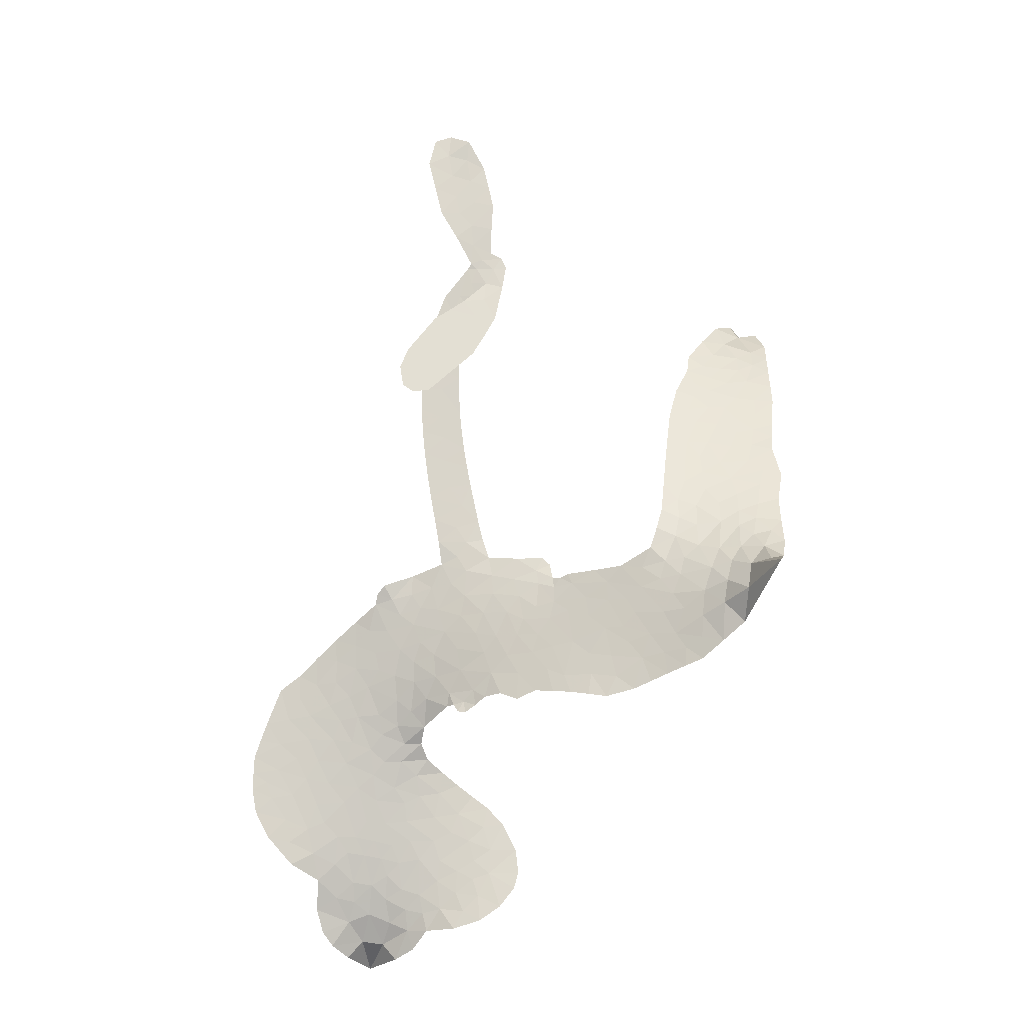
<metadata>
{"format":"obj","ext":"obj","renderer":"f3d","projection":"perspective","resolution":1024,"background":"white","views":[{"elev":67.1,"azim":-100.5,"up":"+Z"}]}
</metadata>
<code>
v -4.552 0.4404 0.2257
v -4.559 0.5203 0.2142
v -4.546 0.5991 0.1893
v -4.586 0.6483 0.1564
v -4.6 0.7034 0.1258
v -4.589 0.7849 0
v -4.564 0.841 0.102
v -4.528 0.8794 0.135
v -4.488 0.9004 0.1547
v -4.424 0.9064 0.1819
v -4.348 0.8877 0.2241
v -4.295 0.9572 0.2597
v -4.209 1.011 0.2811
v -4.131 1.035 0.2947
v -4.064 1.035 0.3046
v -3.971 1.014 0.3194
v -3.793 0.9068 0.357
v -3.764 0.8443 0.3705
v -3.617 0.5854 0.4716
v -3.59 0.5736 0.486
v -3.573 0.5502 0.5
v -3.548 0.3717 0.5272
v -2.999 0.3357 0.6118
v -2.658 0.1316 0.6795
v -2.644 0.1191 0.6864
v -2.467 0.18 0.7179
v -2.295 0.1893 0.7338
v -2.221 0.1559 0.7382
v -2.216 0.1061 0.741
v -2.249 0.05445 0.75
v -2.342 0.02363 0.73
v -2.47 0.01878 0.7164
v -2.621 0.0542 0.6913
v -2.644 0.02485 0.6867
v -2.678 0.01659 0.6845
v -2.74 0.03894 0.6806
v -2.842 0.08054 0.6797
v -2.948 0.1681 0.6797
v -3.044 0.3189 0.6797
v -3.041 0.3668 0.6797
v -3.014 0.393 0.6797
v -2.953 0.3914 0.6797
v -2.899 0.3593 0.6797
v -2.808 0.2592 0.6797
v -2.717 0.08603 0.6784
v -3.56 0.2313 0.5463
v -3.602 0.07583 0.5748
v -3.627 0.0593 0.5774
v -3.672 0.06024 0.5876
v -3.682 0.03949 0.6008
v -3.677 0.01739 0.6103
v -3.702 -0.1343 0.669
v -3.674 -0.2264 0.7013
v -3.56 -0.2846 0.6935
v -3.216 -0.3915 0.5832
v -3.119 -0.4367 0.546
v -3.04 -0.4914 0.5055
v -2.982 -0.5108 0.4795
v -2.847 -0.638 0.3786
v -2.825 -0.6956 0.324
v -2.834 -0.7359 0.25
v -2.88 -0.763 0.3476
v -2.953 -0.7703 0.4048
v -3.206 -0.7205 0.5381
v -3.399 -0.6631 0.6229
v -3.504 -0.6615 0.662
v -3.59 -0.628 0.6969
v -3.755 -0.5955 0.7854
v -3.818 -0.572 0.8353
v -3.886 -0.5274 1
v -3.974 -0.4281 0.7852
v -4.039 -0.2983 0.7241
v -4.072 -0.09691 0.6592
v -4.073 -0.01749 0.64
v -3.999 0.1747 0.5732
v -4.009 0.2294 0.5548
v -3.977 0.2725 0.5366
v -3.972 0.3171 0.5138
v -4.001 0.3803 0.488
v -3.992 0.4017 0.4836
v -3.968 0.4104 0.475
v -3.965 0.4288 0.4601
v -3.995 0.504 0.3966
v -4.033 0.5212 0.3579
v -4.074 0.5106 0.3262
v -4.234 0.3597 0.2586
v -4.289 0.3244 0.2511
v -4.37 0.2995 0.2439
v -4.436 0.3044 0.2394
v -4.479 0.3248 0.2368
v -4.523 0.3757 0.2319
v -3.099 0.2361 0.5994
v -2.664 0.1048 0.682
v -3.929 0.4168 0.4707
v -3.704 0.06237 0.5938
v -3.69 -0.05901 0.6381
v -3.968 0.3799 0.4874
v -3.616 0.5344 0.4858
v -3.584 0.152 0.5622
v -2.886 0.1918 0.6359
v -2.64 0.08327 0.688
v -2.789 0.1513 0.6569
v -2.751 0.1218 0.6682
v -3.987 0.3481 0.4976
v -3.679 0.1031 0.5788
v -2.554 0.1486 0.7066
v -2.675 0.05474 0.6836
v -2.588 0.1037 0.6984
v -2.883 -0.7043 0.3594
v -2.989 0.3398 0.6797
v -3.923 0.4843 0.4356
v -3.71 0.009822 0.6142
v -3.943 0.3468 0.5014
v -4.423 0.3891 0.2382
v -4.472 0.8204 0.1552
v -4.068 0.5885 0.3324
v -3.561 0.4623 0.5019
v -3.636 0.1021 0.574
v -2.816 0.2692 0.6416
v -2.73 0.2161 0.6585
v -3.75 0.1235 0.5787
v -3.699 0.5649 0.4567
v -3.908 0.2872 0.5268
v -3.972 0.5815 0.378
v -3.645 0.1735 0.5604
v -2.705 0.1289 0.6737
v -3.787 0.03711 0.6088
v -2.738 0.1703 0.6633
v -2.781 0.202 0.6528
v -3.933 0.2121 0.5563
v -3.042 -0.5998 0.4835
v -2.766 0.1631 0.6798
v -2.28 0.1244 0.7367
v -2.546 0.0372 0.7065
v -2.996 0.244 0.6797
v -4.497 0.702 0.1614
v -2.835 0.1752 0.6462
v -3.025 -0.5465 0.4878
v -2.771 0.101 0.6796
v -3.132 -0.5408 0.5314
v -2.914 -0.5741 0.436
v -2.976 -0.5927 0.4558
v -4.1 0.9212 0.2996
v -3.745 -0.4704 0.7746
v -4.48 0.4334 0.2303
v -4.319 0.4308 0.2508
v -4.528 0.791 0.111
v -3.806 0.4402 0.4757
v -3.792 -0.07799 0.6496
v -2.381 0.1848 0.7265
v -2.524 0.09473 0.709
v -4.531 0.6545 0.1686
v -4.443 0.6017 0.2103
v -4.474 0.6497 0.189
v -4.371 0.6861 0.2197
v -4.433 0.7026 0.1922
v -3.079 -0.7443 0.4788
v -2.925 -0.6449 0.4135
v -4.098 0.9828 0.2993
v -3.886 0.8323 0.3529
v -3.767 -0.5315 0.8021
v -4.288 0.3823 0.2536
v -4.155 0.4358 0.2803
v -4.356 0.3731 0.2454
v -3.87 0.4466 0.4638
v -3.738 -0.08753 0.6517
v -3.782 -0.1767 0.6851
v -4.416 0.6513 0.2092
v -4.345 0.5844 0.2398
v -4.371 0.7876 0.2106
v -4.463 0.7576 0.1665
v -4.167 0.9514 0.2852
v -4.021 0.9516 0.3145
v -3.828 0.8555 0.3597
v -3.673 -0.6108 0.7377
v -3.825 -0.4757 0.8371
v -3.873 0.3724 0.4939
v -3.833 0.5637 0.4282
v -4.388 0.7356 0.2071
v -4.304 0.7421 0.2406
v -3.882 0.9627 0.3381
v -3.944 0.5348 0.4059
v -3.712 -0.518 0.7629
v -3.639 -0.4413 0.7213
v -3.866 0.511 0.4387
v -3.883 0.8971 0.3449
v -3.686 0.7194 0.4135
v -3.902 0.5704 0.4069
v -3.948 0.9338 0.329
v -3.919 0.693 0.3697
v -3.808 0.7392 0.3864
v -3.929 0.6301 0.3811
v -3.801 0.7987 0.3747
v -3.844 0.6476 0.4007
v -4.018 0.6713 0.3427
v -3.724 0.7833 0.3907
v -3.985 0.6308 0.3617
v -3.747 0.7281 0.4009
v -3.783 0.6741 0.408
v -3.718 0.6644 0.4239
v -3.753 0.6101 0.4322
v -3.651 0.6534 0.4395
v -3.764 0.5356 0.4521
v -3.685 0.6167 0.4445
v -4.023 0.5698 0.3566
v -3.748 0.07145 0.5947
v -3.796 0.0923 0.5908
v -3.817 0.1928 0.5591
v -3.885 0.04231 0.6117
v -2.306 0.0709 0.7369
v -2.349 0.1246 0.7299
v -2.421 0.1253 0.722
v -4.399 0.4808 0.2361
v -4.378 0.4267 0.2418
v -3.678 0.4061 0.5029
v -4.494 0.5496 0.211
v -4.17 0.551 0.2908
v -3.725 -0.1914 0.6893
v -3.78 -0.29 0.7251
v -3.726 -0.258 0.7096
v -3.775 -0.2333 0.705
v -3.875 -0.2211 0.7037
v -3.83 -0.2584 0.7171
v -3.704 -0.3603 0.7315
v -3.921 -0.3225 0.7473
v -3.731 -0.3123 0.7248
v -3.789 -0.3769 0.7615
v -3.655 -0.3037 0.71
v -3.884 -0.278 0.7274
v -4.054 -0.1972 0.6901
v -3.852 -0.3425 0.7569
v -4.403 0.8442 0.1933
v -4.423 0.7942 0.1846
v -4.232 0.952 0.2717
v -4.273 0.8892 0.2538
v -4.204 0.8933 0.2745
v -4.239 0.8102 0.2617
v -4.018 1.025 0.3118
v -4.05 0.9905 0.3078
v -3.836 -0.525 0.8842
v -3.899 -0.4498 0.8518
v -4.291 0.6575 0.2505
v -3.926 0.989 0.3281
v -4.017 0.8307 0.3236
v -3.869 0.2331 0.5464
v -3.883 0.16 0.5721
v -3.778 0.3098 0.5222
v -3.842 0.2964 0.5242
v -3.804 0.2532 0.5395
v -3.74 0.2092 0.5533
v -3.959 -0.05478 0.6463
v -2.477 0.1255 0.7155
v -2.449 0.0738 0.7185
v -2.406 0.0213 0.7232
v -2.376 0.07227 0.7269
v -4.43 0.44 0.2347
v -4.46 0.4962 0.2253
v -4.415 0.5438 0.2266
v -3.609 0.4123 0.5093
v -3.703 0.4839 0.4783
v -4.495 0.6017 0.1974
v -4.112 0.5504 0.3121
v -4.135 0.6212 0.3038
v -4.115 0.4732 0.2987
v -4.237 0.4487 0.2655
v -4.17 0.4924 0.2851
v -4.236 0.519 0.2703
v -4.233 0.6021 0.2714
v -3.788 -0.4336 0.7878
v -3.732 -0.4125 0.7543
v -3.846 -0.4069 0.7952
v -3.907 -0.3855 0.7847
v -3.633 -0.3722 0.7124
v -3.386 -0.3371 0.6428
v -3.597 -0.3277 0.7002
v -3.566 -0.3873 0.6932
v -3.472 -0.3109 0.6703
v -3.57 -0.4544 0.6962
v -3.613 -0.5014 0.7136
v -3.448 -0.435 0.6548
v -3.534 -0.3393 0.6848
v -3.666 -0.488 0.7373
v -3.598 -0.5642 0.7058
v -3.513 -0.427 0.6767
v -3.473 -0.3741 0.666
v -3.526 -0.5894 0.6752
v -3.411 -0.3898 0.6458
v -3.487 -0.5115 0.6647
v -3.339 -0.4787 0.6146
v -3.551 -0.5133 0.6883
v -3.301 -0.3639 0.6131
v -3.388 -0.4428 0.6342
v -3.423 -0.4951 0.6426
v -3.328 -0.4185 0.6166
v -3.431 -0.5808 0.6397
v -3.252 -0.4662 0.5857
v -3.617 -0.2568 0.7027
v -4.314 0.8311 0.2353
v -4.322 0.6942 0.2374
v -4.343 0.6453 0.2343
v -4.27 0.7063 0.2548
v -4.25 0.7577 0.2592
v -4.228 0.6639 0.2708
v -4.149 0.7741 0.2913
v -4.212 0.7191 0.2734
v -4.16 0.681 0.2928
v -4.089 0.6762 0.3173
v -4.059 0.638 0.3315
v -4.041 0.7497 0.3253
v -4.116 0.7271 0.3044
v -3.999 0.8919 0.3226
v -4.062 0.8735 0.3098
v -3.952 0.8472 0.337
v -4.139 0.8557 0.291
v -4.086 0.8106 0.3071
v -3.968 0.7767 0.3424
v -3.833 0.1348 0.5786
v -3.882 0.1013 0.5919
v -4.033 0.07822 0.6113
v -3.946 0.1287 0.5866
v -4.016 0.1259 0.5936
v -3.979 0.08538 0.6036
v -3.997 0.01141 0.628
v -3.775 0.1676 0.5663
v -3.702 0.1654 0.5645
v -3.673 0.2391 0.5454
v -4.023 -0.05645 0.6483
v -3.948 -0.2412 0.7103
v -4.515 0.484 0.2217
v -3.615 0.4735 0.4951
v -3.759 0.474 0.472
v -3.809 0.5023 0.4535
v -3.747 0.3983 0.4968
v -3.665 0.519 0.4769
v -4.194 0.3977 0.2675
v -4.183 0.5982 0.2876
v -4.29 0.6017 0.2543
v -4.302 0.5341 0.2533
v -4.36 0.5256 0.2406
v -3.475 -0.6143 0.6543
v -3.366 -0.5454 0.6182
v -4.288 0.7906 0.2449
v -4.194 0.8429 0.2761
v -3.987 0.7218 0.3446
v -3.935 0.003163 0.6271
v -3.872 -0.05449 0.6437
v -4.053 0.0305 0.6271
v -3.618 0.2313 0.5475
v -3.584 0.3035 0.5353
v -3.724 0.2772 0.5342
v -3.658 0.3213 0.5264
v -3.66 0.4555 0.4925
v -3.807 0.3711 0.4999
v -4.286 0.479 0.2572
v -3.371 -0.6074 0.6153
v -3.302 -0.6909 0.5793
v -3.259 -0.5896 0.5739
v -3.351 -0.6768 0.6006
v -3.311 -0.6291 0.5895
v -3.249 -0.6535 0.5625
v -3.315 -0.5737 0.5968
v -3.272 -0.5261 0.5858
v -3.175 -0.6119 0.538
v -3.2 -0.5172 0.561
v -3.151 -0.4846 0.5482
v -3.096 -0.5 0.525
v -3.167 -0.4139 0.5649
v -3.326 0.2444 0.5668
v -3.275 0.3661 0.5732
v -3.612 0.3537 0.5228
v -3.714 0.3433 0.5162
v -3.193 -0.6656 0.5385
v -3.108 -0.6647 0.5021
v -3.143 -0.7321 0.5102
v -2.999 -0.6656 0.4493
v -3.198 -0.4553 0.569
v -3.442 0.2415 0.5522
v -3.053 -0.6531 0.4787
v -3.016 -0.7571 0.4437
v -3.036 -0.7057 0.4618
v -2.975 -0.7177 0.4252
v -3.413 0.368 0.5547
v -3.537 0.3222 0.5374
v -3.481 0.3685 0.5441
v -2.931 0.2872 0.6797
v -2.939 0.2277 0.6797
v -2.861 0.1842 0.6797
v -2.854 0.3091 0.6797
v -2.879 0.2493 0.6797
v -4.547 0.7333 0.1157
v -3.764 -0.01963 0.6274
v -3.823 -0.01627 0.6288
v -3.859 0.7067 0.3826
v -3.869 0.77 0.3671
v -3.806 0.608 0.4213
v -4.006 -0.363 0.7518
v -3.98 -0.3088 0.7348
v -3.269 -0.4128 0.5978
v -3.99 -0.1368 0.6725
v -3.927 -0.1713 0.685
v -3.853 -0.1443 0.6748
v -3.934 -0.1102 0.6639
v -3.805 -0.1298 0.6685
v -3.884 -0.1051 0.6614
v -3.209 -0.5691 0.5572
v -3.107 -0.6007 0.5116
v -3.078 -0.5563 0.5075
v -3.449 0.3084 0.5506
v -3.5 0.2384 0.5468
v -3.384 0.2807 0.5592
v -3.344 0.3677 0.564
v -3.212 0.2436 0.5828
v -3.321 0.3084 0.5674
v -3.269 0.2447 0.5747
v -3.137 0.3565 0.5922
v -3.238 0.3074 0.5786
v -3.167 0.2963 0.5888
v -3.206 0.3625 0.5826
v -3.155 0.2408 0.591
v -2.897 0.1244 0.6797
v -2.821 0.1379 0.6797
v -2.787 0.2106 0.6797
v -3.919 0.7464 0.3594
v -4.063 -0.147 0.6737
v -3.992 -0.1984 0.6931
v -4.047 -0.2476 0.7075
v -3.996 -0.2606 0.7149
v -3.499 0.2877 0.545
v -2.907 0.308 0.6259
v -2.877 0.2534 0.6334
v -2.99 0.2207 0.6169
v -2.937 0.2087 0.6262
v -2.951 0.2675 0.6213
v -3.016 0.2775 0.6111
v -3.067 0.3479 0.6019
v -3.102 0.2973 0.5981
v -3.651 -0.5422 0.7309
v -3.708 -0.5711 0.7601
f 112 206 391
f 186 160 174
f 75 130 76
f 203 122 201
f 105 121 206
f 45 107 93
f 51 50 112
f 123 78 77
f 89 88 114
f 125 118 99
f 1 91 145
f 162 164 87
f 25 108 106
f 43 42 110
f 80 79 97
f 126 93 24
f 58 138 142
f 179 299 180
f 128 129 102
f 105 125 325
f 52 166 167
f 143 159 172
f 240 176 70
f 142 138 131
f 176 240 161
f 223 231 219
f 59 158 109
f 95 112 50
f 117 21 98
f 113 94 97
f 97 104 113
f 104 78 113
f 349 383 22
f 166 112 391
f 105 95 49
f 74 73 327
f 51 112 96
f 82 94 111
f 107 34 101
f 52 218 53
f 323 345 322
f 203 260 122
f 90 89 114
f 167 221 218
f 145 256 257
f 91 90 114
f 298 232 170
f 98 19 334
f 282 183 437
f 77 76 130
f 4 3 152
f 152 5 4
f 56 365 366
f 45 126 103
f 115 9 8
f 8 7 147
f 45 139 36
f 106 151 252
f 147 7 6
f 381 158 375
f 114 145 91
f 246 208 245
f 136 154 156
f 10 9 115
f 19 122 334
f 205 83 124
f 17 174 18
f 84 205 116
f 165 111 94
f 182 83 111
f 162 146 164
f 239 15 159
f 206 207 127
f 129 137 102
f 236 234 235
f 350 250 326
f 172 159 14
f 180 302 342
f 126 45 93
f 322 318 320
f 239 238 15
f 211 150 212
f 5 152 390
f 136 152 154
f 25 93 101
f 31 30 210
f 107 45 36
f 124 192 197
f 161 183 144
f 119 430 137
f 120 119 129
f 296 364 376
f 359 361 355
f 287 274 285
f 363 373 406
f 276 285 281
f 50 49 95
f 53 218 220
f 275 54 297
f 49 48 118
f 126 128 103
f 274 287 294
f 58 57 138
f 78 123 113
f 407 406 131
f 118 105 49
f 375 158 142
f 68 161 69
f 61 109 62
f 421 139 132
f 109 60 59
f 166 52 96
f 423 394 160
f 60 109 61
f 348 349 351
f 85 84 116
f 141 58 142
f 162 87 86
f 43 110 385
f 134 32 151
f 386 385 135
f 110 42 41
f 110 135 385
f 102 103 128
f 57 366 407
f 40 110 41
f 40 39 110
f 421 387 420
f 119 137 129
f 141 158 59
f 37 36 139
f 105 206 95
f 47 118 48
f 94 81 97
f 95 206 112
f 430 433 432
f 432 100 430
f 413 416 369
f 82 81 94
f 177 165 94
f 98 20 19
f 98 21 20
f 97 79 104
f 63 62 109
f 108 151 106
f 117 330 259
f 210 133 211
f 93 107 101
f 83 82 111
f 259 22 117
f 348 99 46
f 47 99 118
f 24 93 25
f 132 139 45
f 35 34 107
f 126 24 128
f 101 34 33
f 118 125 105
f 130 123 77
f 115 8 147
f 128 24 120
f 108 101 33
f 27 133 28
f 108 33 134
f 255 253 254
f 185 111 165
f 28 133 29
f 133 30 29
f 129 128 120
f 110 39 135
f 159 15 14
f 145 114 256
f 193 160 394
f 101 108 25
f 389 388 385
f 36 35 107
f 168 154 153
f 81 80 97
f 372 373 363
f 151 108 134
f 214 114 164
f 145 257 329
f 163 265 335
f 179 233 171
f 390 6 5
f 147 390 171
f 113 123 177
f 177 123 248
f 209 346 392
f 397 396 225
f 261 154 152
f 27 150 211
f 253 252 151
f 152 136 390
f 3 2 216
f 168 169 300
f 261 152 3
f 168 156 154
f 261 153 154
f 234 236 172
f 179 156 155
f 147 171 115
f 64 374 372
f 375 380 381
f 141 142 158
f 142 131 375
f 172 14 13
f 143 173 239
f 308 205 197
f 196 198 187
f 283 175 67
f 161 144 176
f 264 266 163
f 214 146 213
f 85 262 264
f 262 85 116
f 114 88 164
f 87 164 88
f 177 94 113
f 332 148 331
f 112 166 96
f 166 149 403
f 346 209 345
f 223 219 221
f 169 168 153
f 155 156 168
f 265 162 86
f 162 265 146
f 179 180 170
f 11 10 232
f 136 156 171
f 171 156 179
f 12 234 13
f 172 13 234
f 173 311 189
f 189 311 313
f 16 173 189
f 200 198 199
f 288 280 284
f 183 282 144
f 270 184 224
f 70 176 241
f 245 248 123
f 148 165 177
f 188 194 192
f 188 182 185
f 179 155 299
f 179 170 233
f 299 300 242
f 301 302 180
f 188 192 124
f 17 181 186
f 83 182 124
f 438 161 68
f 437 283 279
f 288 290 286
f 220 226 228
f 332 165 148
f 188 185 178
f 17 186 174
f 189 186 181
f 174 193 18
f 185 182 111
f 202 187 200
f 182 188 124
f 16 189 243
f 311 173 312
f 189 313 186
f 194 190 192
f 18 193 196
f 194 188 178
f 190 195 197
f 160 193 174
f 198 196 193
f 122 204 201
f 393 194 199
f 160 313 316
f 304 314 343
f 190 197 192
f 198 193 191
f 197 195 308
f 199 191 393
f 198 191 199
f 395 194 178
f 198 200 187
f 201 200 199
f 204 19 202
f 395 199 194
f 201 395 203
f 332 178 185
f 204 202 200
f 260 331 333
f 201 204 200
f 19 204 122
f 83 205 84
f 197 205 124
f 207 206 121
f 206 127 391
f 324 317 207
f 130 320 246
f 250 350 249
f 123 130 245
f 127 207 209
f 207 121 324
f 30 133 210
f 133 27 211
f 150 26 212
f 210 211 255
f 252 212 26
f 253 255 212
f 146 354 339
f 258 153 216
f 146 214 164
f 256 214 213
f 353 247 333
f 348 46 349
f 2 1 329
f 216 257 258
f 307 263 308
f 354 267 338
f 52 167 218
f 221 220 218
f 221 167 223
f 269 270 227
f 219 226 220
f 53 220 228
f 167 222 223
f 219 220 221
f 402 400 404
f 328 225 229
f 222 229 223
f 269 227 271
f 226 227 224
f 224 273 228
f 397 72 396
f 71 70 241
f 227 226 219
f 226 224 228
f 223 229 231
f 144 269 176
f 273 224 184
f 297 53 228
f 399 251 327
f 231 229 225
f 400 402 399
f 426 427 425
f 71 241 272
f 219 231 227
f 10 115 232
f 233 115 171
f 170 232 233
f 115 233 232
f 11 235 12
f 234 12 235
f 11 232 298
f 236 143 172
f 235 11 298
f 235 237 343
f 299 301 180
f 237 302 304
f 143 239 159
f 173 16 238
f 173 238 239
f 70 69 240
f 161 240 69
f 176 269 271
f 271 231 272
f 338 268 337
f 262 263 217
f 314 312 143
f 189 181 243
f 316 313 244
f 246 245 130
f 249 248 245
f 319 322 321
f 318 207 317
f 250 249 208
f 215 260 333
f 249 245 208
f 248 247 353
f 250 208 324
f 247 248 249
f 325 250 324
f 325 326 250
f 230 399 424
f 400 222 401
f 106 252 26
f 253 151 32
f 255 254 31
f 212 252 253
f 210 255 31
f 253 32 254
f 212 255 211
f 214 256 114
f 257 256 213
f 257 213 258
f 216 2 329
f 339 258 213
f 169 153 258
f 330 117 98
f 326 351 350
f 331 260 203
f 259 330 352
f 3 216 261
f 153 261 216
f 263 262 116
f 266 264 262
f 310 304 305
f 301 242 303
f 265 266 267
f 266 262 217
f 267 266 217
f 265 163 266
f 268 267 217
f 268 338 267
f 263 336 217
f 268 303 337
f 270 269 144
f 227 231 271
f 270 144 282
f 227 270 224
f 272 231 225
f 176 271 241
f 272 225 396
f 241 271 272
f 184 278 276
f 228 273 275
f 276 284 285
f 285 274 277
f 273 276 275
f 284 276 278
f 184 276 273
f 54 275 281
f 175 283 437
f 276 281 275
f 279 184 282
f 278 184 279
f 437 279 282
f 290 288 284
f 376 398 296
f 277 54 281
f 282 184 270
f 438 183 161
f 66 286 67
f 67 286 283
f 279 290 278
f 284 280 285
f 285 280 287
f 277 281 285
f 340 65 295
f 278 290 284
f 292 287 280
f 294 287 292
f 340 286 66
f 341 293 295
f 292 280 293
f 358 359 355
f 279 283 290
f 286 290 283
f 293 280 288
f 291 294 398
f 294 292 289
f 295 293 288
f 289 292 293
f 294 289 296
f 294 291 274
f 340 288 286
f 293 341 289
f 361 362 341
f 365 376 364
f 342 170 180
f 275 297 228
f 237 235 298
f 300 299 155
f 301 299 242
f 168 300 155
f 337 300 169
f 242 337 303
f 342 302 237
f 305 301 303
f 311 312 244
f 336 303 268
f 307 310 306
f 301 305 302
f 305 303 306
f 303 336 306
f 304 302 305
f 307 306 263
f 305 306 310
f 308 263 116
f 307 195 309
f 308 116 205
f 195 307 308
f 309 344 316
f 309 244 315
f 307 309 310
f 315 310 309
f 312 173 143
f 313 311 244
f 314 143 236
f 315 312 314
f 244 309 316
f 186 313 160
f 343 314 236
f 315 314 304
f 315 304 310
f 244 312 315
f 344 309 195
f 393 394 423
f 208 246 317
f 318 317 246
f 75 320 130
f 207 318 209
f 323 251 345
f 320 318 246
f 320 321 322
f 322 319 323
f 320 75 321
f 318 322 209
f 347 74 323
f 327 323 74
f 317 324 208
f 325 324 121
f 105 325 121
f 326 325 125
f 348 326 125
f 350 247 249
f 230 425 399
f 323 327 251
f 427 397 328
f 73 399 327
f 145 329 1
f 216 329 257
f 334 330 98
f 215 352 260
f 332 331 203
f 331 148 333
f 178 332 203
f 332 185 165
f 353 333 148
f 371 247 350
f 122 260 334
f 334 260 352
f 336 263 306
f 265 86 335
f 268 217 336
f 300 337 242
f 337 169 338
f 169 258 339
f 265 354 146
f 146 339 213
f 169 339 338
f 65 340 66
f 288 340 295
f 65 355 295
f 341 295 355
f 237 298 342
f 170 342 298
f 235 343 236
f 304 343 237
f 195 190 344
f 423 344 190
f 346 345 251
f 322 345 209
f 399 425 400
f 391 392 149
f 99 348 125
f 323 319 347
f 413 410 368
f 259 370 22
f 215 351 370
f 326 348 351
f 371 333 247
f 370 351 349
f 371 215 333
f 259 352 215
f 334 352 330
f 148 177 353
f 248 353 177
f 267 354 265
f 339 354 338
f 360 363 357
f 289 341 362
f 357 359 360
f 358 356 359
f 364 140 365
f 360 359 356
f 355 65 358
f 361 359 357
f 356 64 360
f 364 405 140
f 361 357 362
f 355 361 341
f 357 363 405
f 289 362 296
f 360 64 372
f 374 157 373
f 296 362 364
f 362 357 405
f 366 365 140
f 398 376 55
f 366 140 407
f 56 366 57
f 417 415 418
f 365 56 367
f 428 384 383
f 22 370 349
f 215 370 259
f 350 351 371
f 215 371 351
f 373 157 380
f 363 360 372
f 378 375 131
f 373 378 406
f 372 374 373
f 381 380 379
f 365 367 376
f 55 376 367
f 377 410 408
f 46 383 349
f 406 378 131
f 373 380 378
f 63 381 379
f 380 375 378
f 157 379 380
f 63 109 381
f 158 381 109
f 408 382 384
f 22 383 384
f 386 135 38
f 377 408 428
f 428 46 409
f 385 386 389
f 387 386 38
f 389 44 388
f 421 420 37
f 422 44 387
f 386 387 389
f 43 385 388
f 44 389 387
f 171 390 136
f 6 390 147
f 392 391 127
f 166 391 149
f 209 392 127
f 149 392 346
f 394 393 191
f 190 194 393
f 193 394 191
f 423 160 316
f 203 395 178
f 199 395 201
f 272 396 71
f 222 328 229
f 328 397 225
f 291 398 55
f 294 296 398
f 400 328 222
f 401 222 167
f 399 402 251
f 167 403 401
f 404 149 346
f 404 400 401
f 346 251 402
f 166 403 167
f 404 403 149
f 404 401 403
f 346 402 404
f 140 405 363
f 362 405 364
f 407 131 138
f 363 406 140
f 407 138 57
f 140 406 407
f 410 377 368
f 413 411 410
f 428 408 384
f 382 408 410
f 413 414 416
f 382 410 411
f 369 411 413
f 416 414 412
f 436 434 435
f 413 368 414
f 417 416 412
f 92 436 419
f 418 369 416
f 417 419 436
f 139 421 37
f 417 418 416
f 417 412 419
f 387 38 420
f 422 421 132
f 344 423 316
f 421 422 387
f 393 423 190
f 72 397 427
f 399 73 424
f 400 425 328
f 425 427 328
f 425 230 426
f 72 427 426
f 46 428 383
f 377 428 409
f 119 429 430
f 137 430 100
f 432 433 431
f 429 23 433
f 434 431 433
f 433 430 429
f 434 433 23
f 415 417 436
f 92 431 434
f 434 436 92
f 434 23 435
f 415 436 435
f 437 183 438
f 68 175 438
f 437 438 175

</code>
